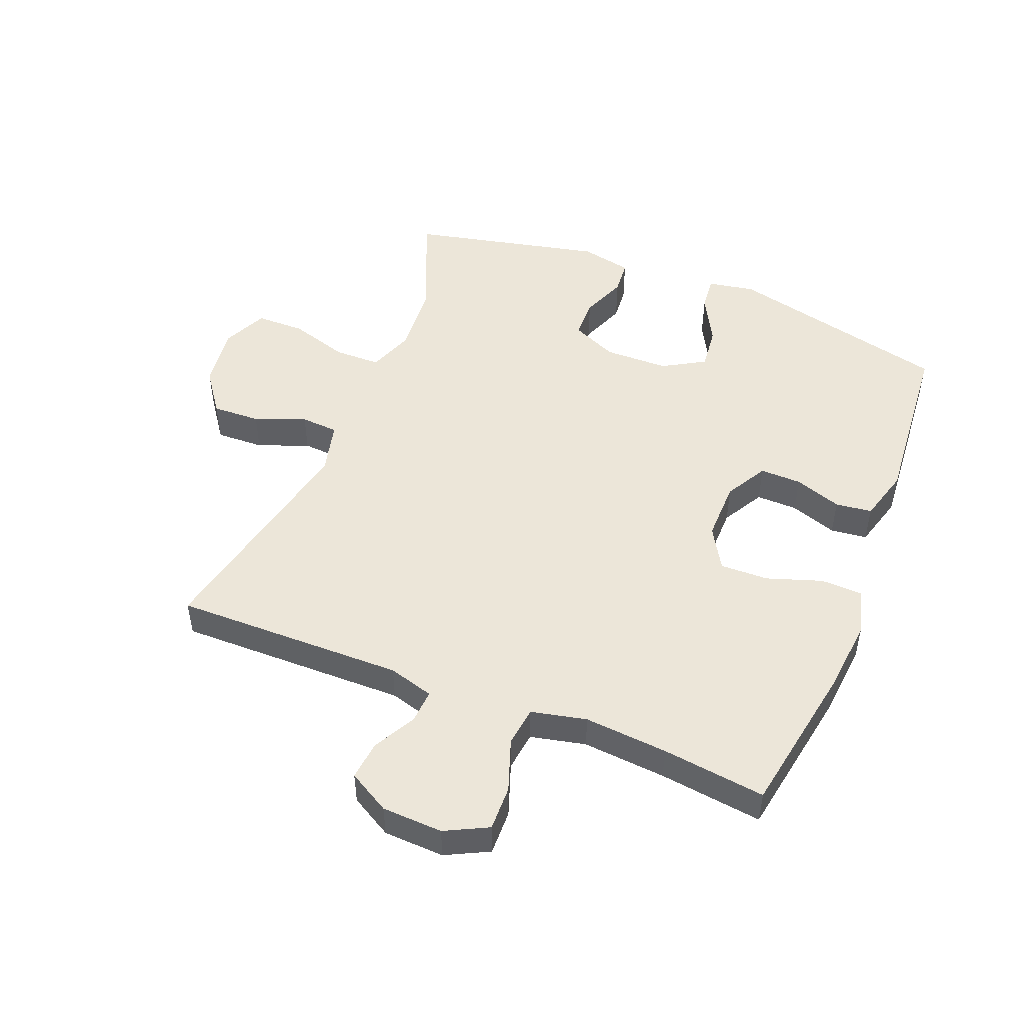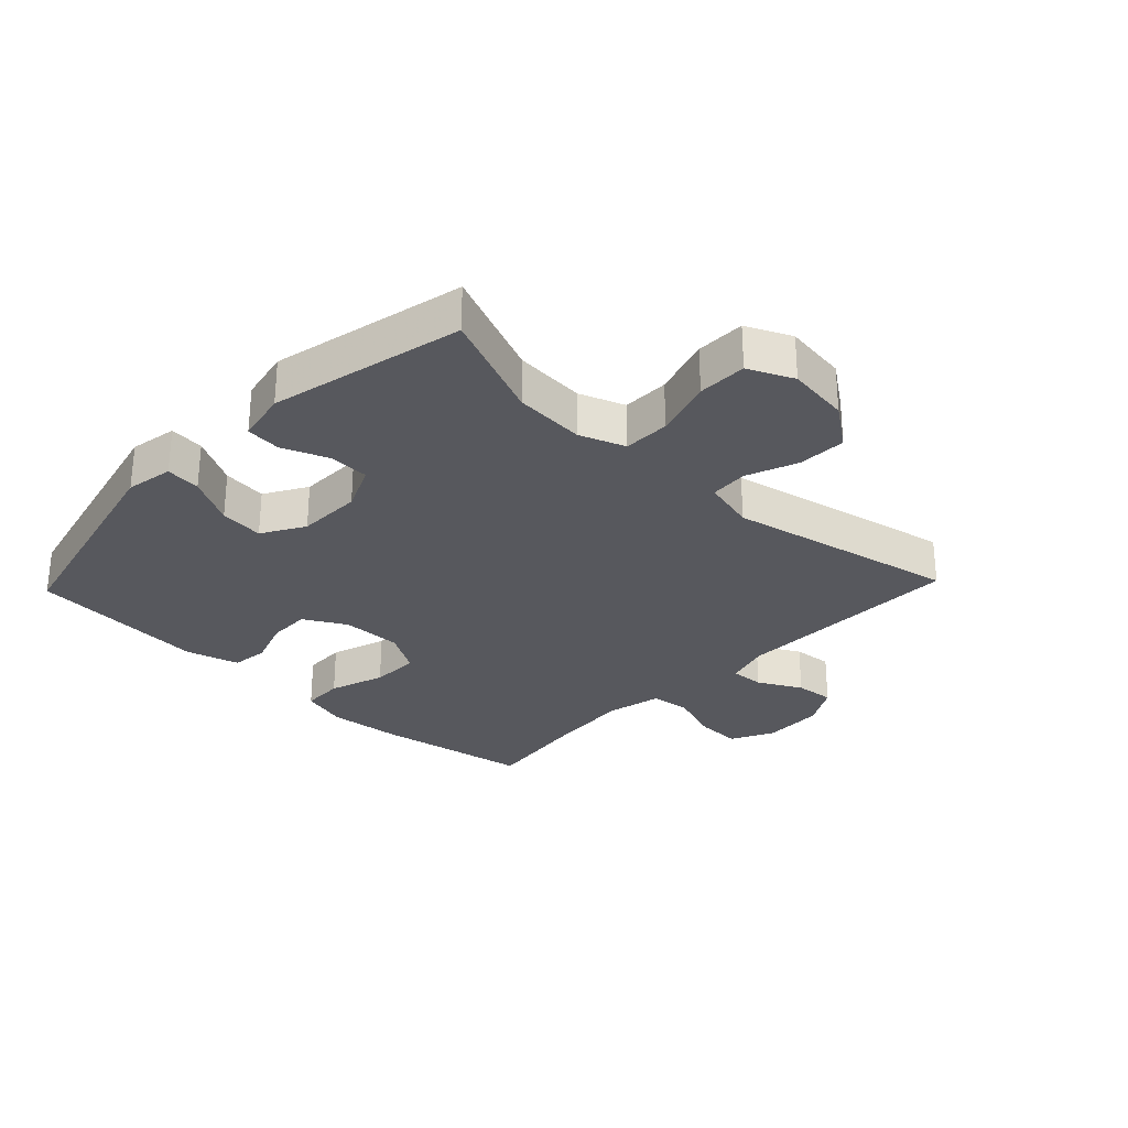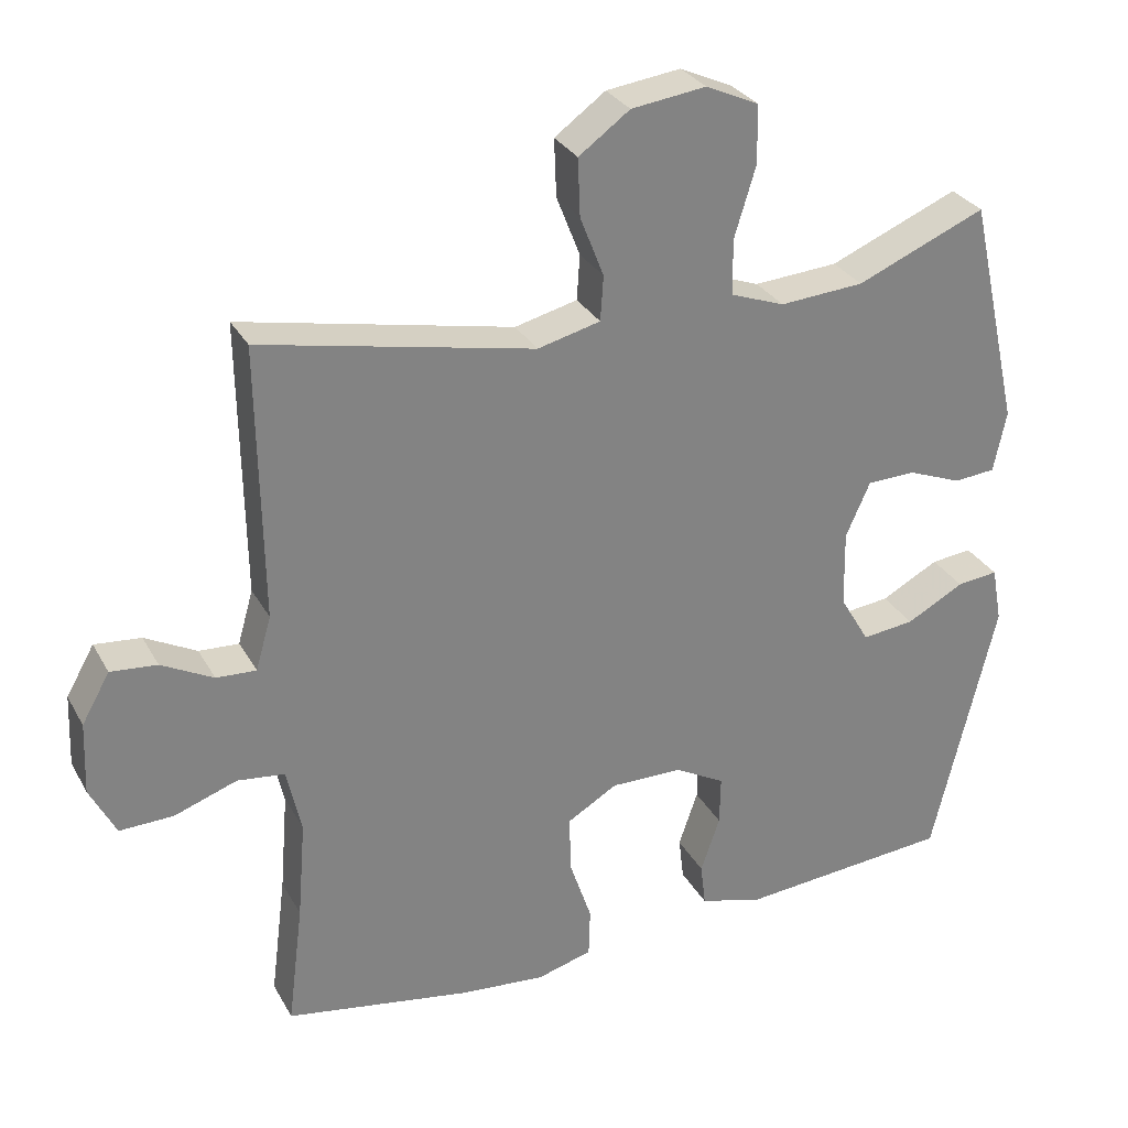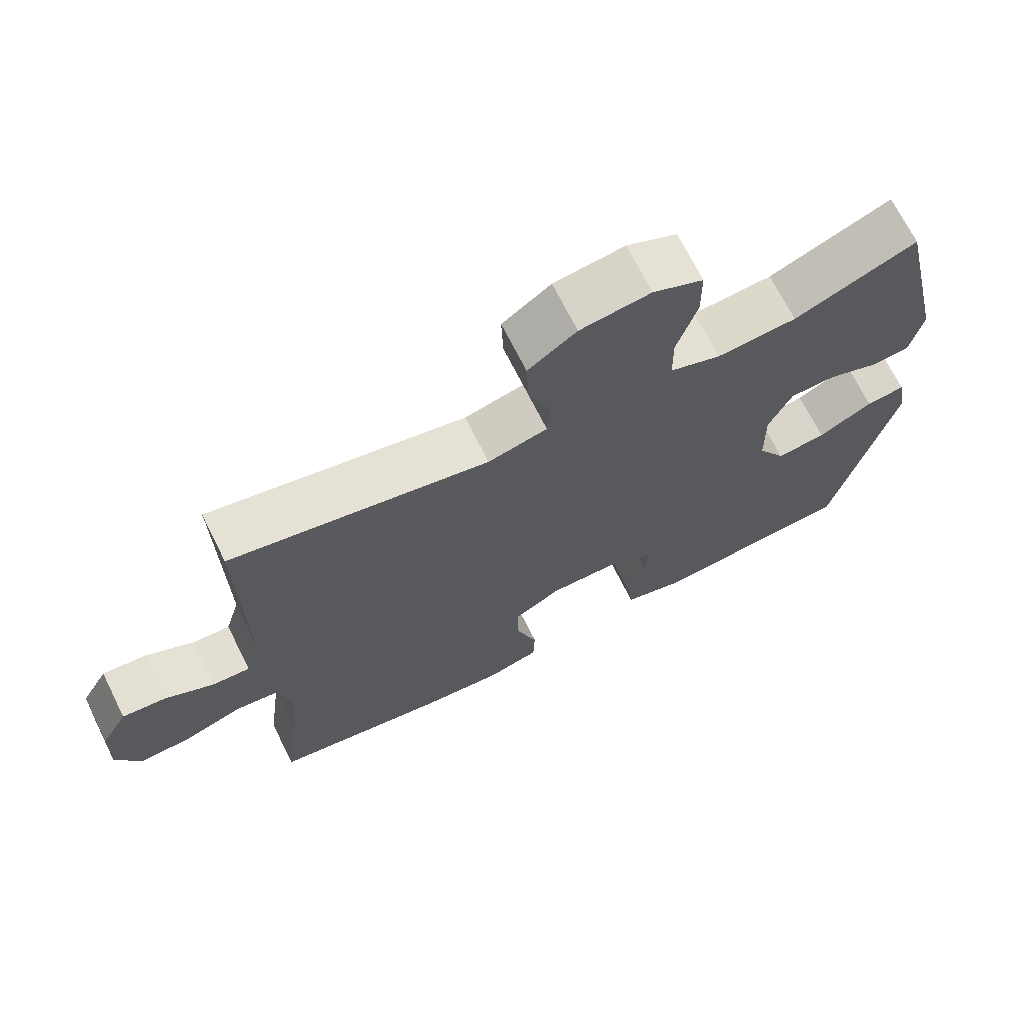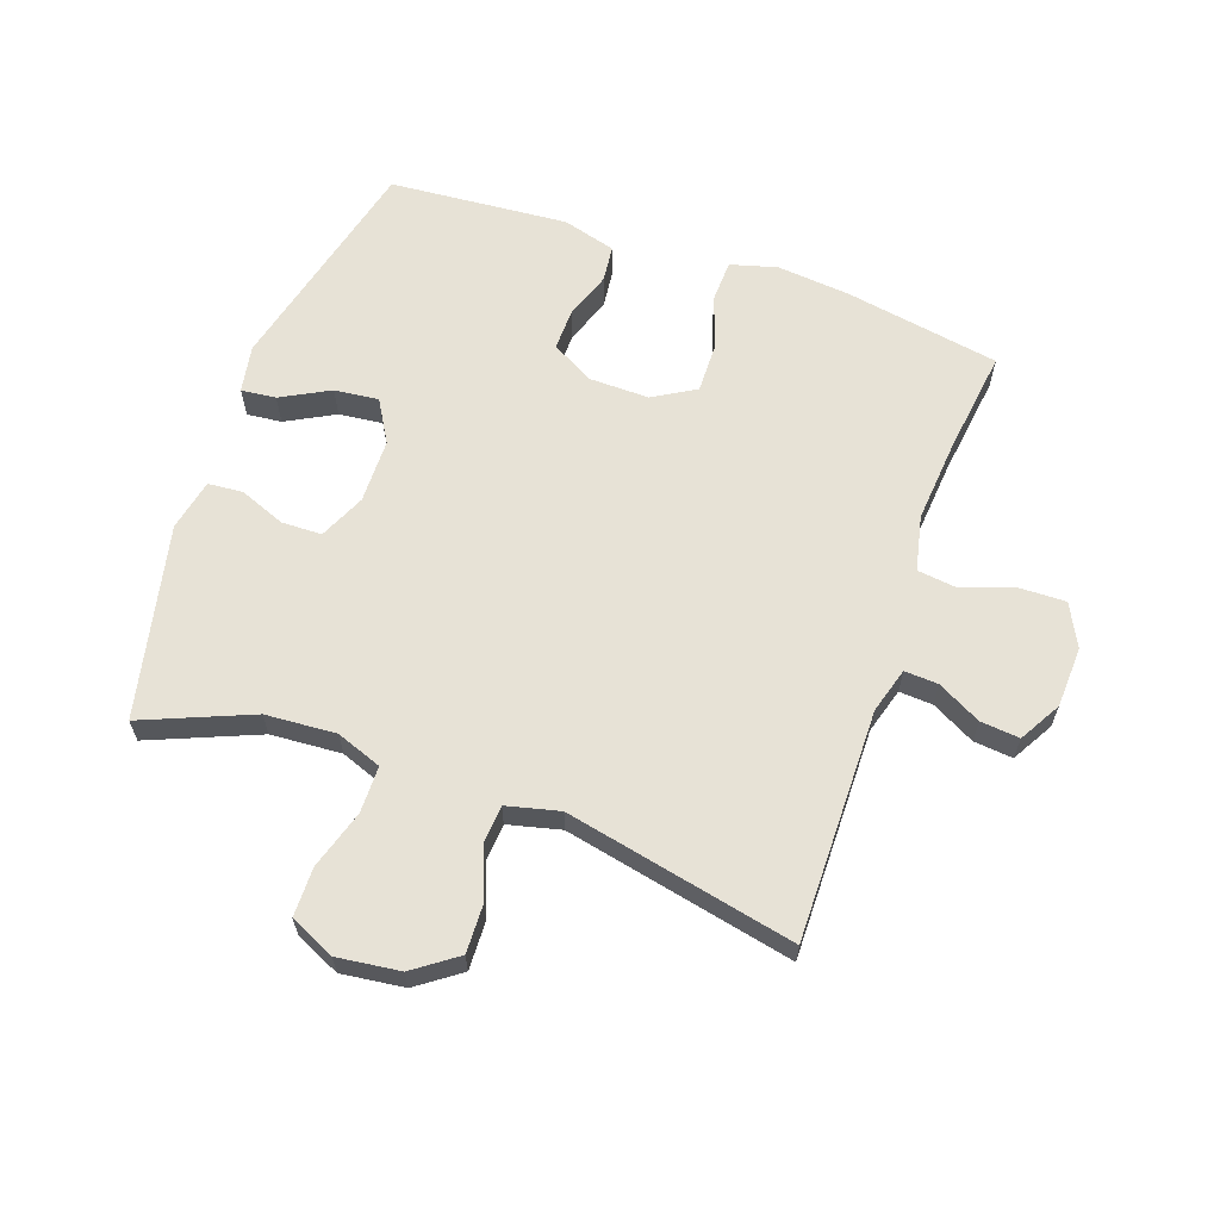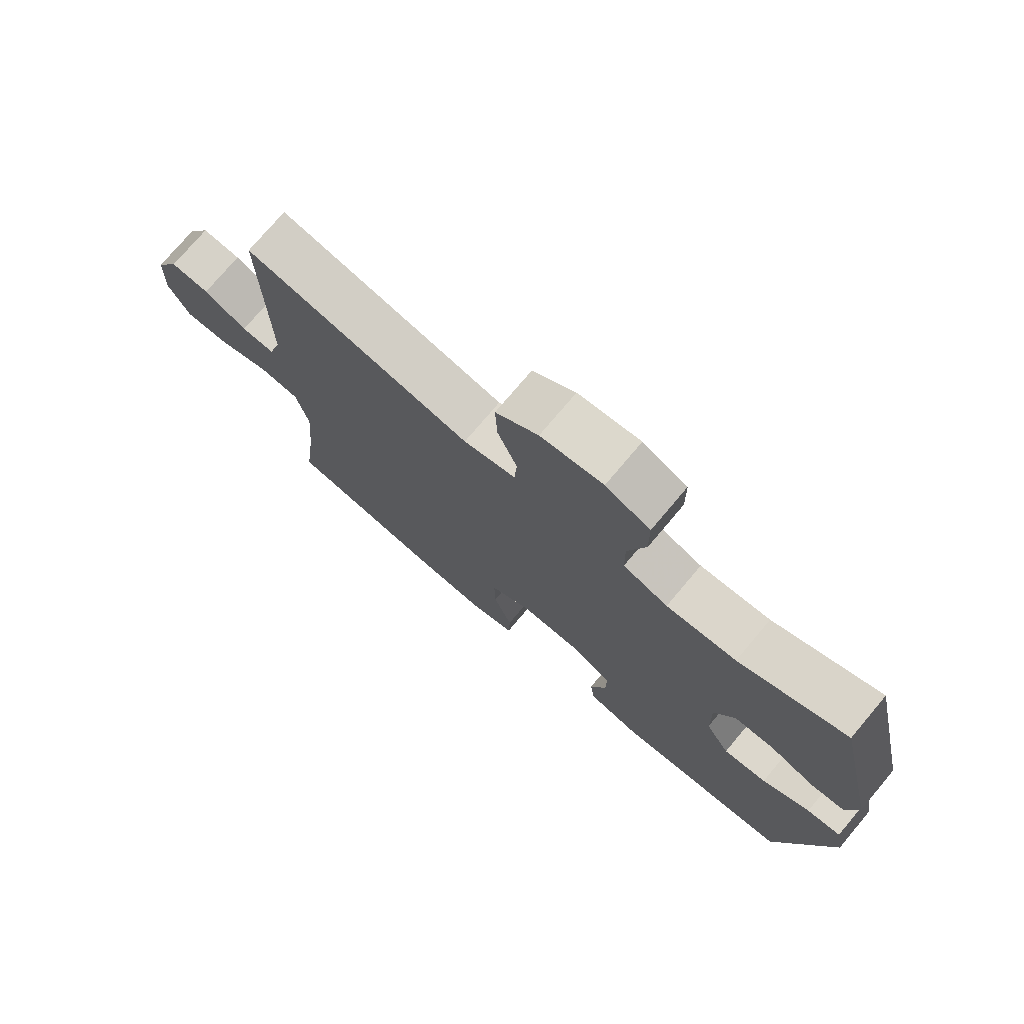
<metadata>
{"format":"obj","ext":"obj","renderer":"f3d","projection":"perspective","resolution":1024,"background":"white","views":[{"elev":49.1,"azim":111.9,"up":"+Y"},{"elev":-28.9,"azim":-43.6,"up":"+Y"},{"elev":29.8,"azim":155.7,"up":"+Z"},{"elev":69.7,"azim":153.5,"up":"+Z"},{"elev":62.9,"azim":19.6,"up":"+Y"},{"elev":75.1,"azim":-139.9,"up":"+Z"}]}
</metadata>
<code>
v 0.5 0.07 -0.5
v 0.25 0.07 -0.543
v 0.132 0.07 -0.554
v 0.057 0.07 -0.533
v 0.055 0.07 -0.466
v 0.085 0.07 -0.377
v 0.087 0.07 -0.299
v 0.019 0.07 -0.259
v -0.078 0.07 -0.26
v -0.146 0.07 -0.298
v -0.145 0.07 -0.365
v -0.119 0.07 -0.441
v -0.126 0.07 -0.5
v -0.212 0.07 -0.524
v -0.5 0.07 -0.5
v -0.586 0.07 -0.138
v -0.572 0.07 -0.062
v -0.516 0.07 -0.068
v -0.438 0.07 -0.11
v -0.367 0.07 -0.118
v -0.327 0.07 -0.05
v -0.325 0.07 0.054
v -0.358 0.07 0.128
v -0.423 0.07 0.13
v -0.497 0.07 0.101
v -0.553 0.07 0.106
v -0.57 0.07 0.189
v -0.5 0.07 0.5
v -0.325 0.07 0.427
v -0.211 0.07 0.419
v -0.138 0.07 0.446
v -0.137 0.07 0.521
v -0.166 0.07 0.616
v -0.165 0.07 0.695
v -0.093 0.07 0.728
v 0.008 0.07 0.715
v 0.077 0.07 0.665
v 0.074 0.07 0.587
v 0.042 0.07 0.505
v 0.046 0.07 0.444
v 0.131 0.07 0.423
v 0.5 0.07 0.5
v 0.495 0.07 0.128
v 0.516 0.07 0.055
v 0.57 0.07 0.058
v 0.64 0.07 0.095
v 0.703 0.07 0.101
v 0.741 0.07 0.034
v 0.745 0.07 -0.064
v 0.71 0.07 -0.133
v 0.637 0.07 -0.131
v 0.552 0.07 -0.101
v 0.488 0.07 -0.109
v 0.468 0.07 -0.198
v 0.479 0.07 -0.333
v 0.5 0 -0.5
v 0.25 0 -0.543
v 0.132 0 -0.554
v 0.057 0 -0.533
v 0.055 0 -0.466
v 0.085 0 -0.377
v 0.087 0 -0.299
v 0.019 0 -0.259
v -0.078 0 -0.26
v -0.146 0 -0.298
v -0.145 0 -0.365
v -0.119 0 -0.441
v -0.126 0 -0.5
v -0.212 0 -0.524
v -0.5 0 -0.5
v -0.586 0 -0.138
v -0.572 0 -0.062
v -0.516 0 -0.068
v -0.438 0 -0.11
v -0.367 0 -0.118
v -0.327 0 -0.05
v -0.325 0 0.054
v -0.358 0 0.128
v -0.423 0 0.13
v -0.497 0 0.101
v -0.553 0 0.106
v -0.57 0 0.189
v -0.5 0 0.5
v -0.325 0 0.427
v -0.211 0 0.419
v -0.138 0 0.446
v -0.137 0 0.521
v -0.166 0 0.616
v -0.165 0 0.695
v -0.093 0 0.728
v 0.008 0 0.715
v 0.077 0 0.665
v 0.074 0 0.587
v 0.042 0 0.505
v 0.046 0 0.444
v 0.131 0 0.423
v 0.5 0 0.5
v 0.495 0 0.128
v 0.516 0 0.055
v 0.57 0 0.058
v 0.64 0 0.095
v 0.703 0 0.101
v 0.741 0 0.034
v 0.745 0 -0.064
v 0.71 0 -0.133
v 0.637 0 -0.131
v 0.552 0 -0.101
v 0.488 0 -0.109
v 0.468 0 -0.198
v 0.479 0 -0.333
f 49 50 51 52
f 49 52 53
f 48 49 53
f 45 46 47 48
f 44 45 48 53
f 43 44 53 54
f 41 42 43 54
f 36 37 38 39
f 36 39 40
f 35 36 40
f 32 33 34 35
f 31 32 35 40
f 30 31 40 41
f 26 27 28 29
f 24 25 26 29
f 23 24 29 30
f 22 23 30 41
f 16 17 18 19
f 16 19 20
f 15 16 20
f 14 15 20 21
f 11 12 13 14
f 10 11 14 21
f 3 4 5 6
f 3 6 7
f 55 1 2 3
f 55 3 7
f 54 55 7 8
f 41 54 8 9
f 21 22 41
f 9 10 21 41
f 107 106 105 104
f 108 107 104
f 108 104 103
f 103 102 101 100
f 108 103 100 99
f 109 108 99 98
f 109 98 97 96
f 94 93 92 91
f 95 94 91
f 95 91 90
f 90 89 88 87
f 95 90 87 86
f 96 95 86 85
f 84 83 82 81
f 84 81 80 79
f 85 84 79 78
f 96 85 78 77
f 74 73 72 71
f 75 74 71
f 75 71 70
f 76 75 70 69
f 69 68 67 66
f 76 69 66 65
f 61 60 59 58
f 62 61 58
f 58 57 56 110
f 62 58 110
f 63 62 110 109
f 64 63 109 96
f 96 77 76
f 96 76 65 64
f 1 56 57 2
f 2 57 58 3
f 3 58 59 4
f 4 59 60 5
f 5 60 61 6
f 6 61 62 7
f 7 62 63 8
f 8 63 64 9
f 9 64 65 10
f 10 65 66 11
f 11 66 67 12
f 12 67 68 13
f 13 68 69 14
f 14 69 70 15
f 15 70 71 16
f 16 71 72 17
f 17 72 73 18
f 18 73 74 19
f 19 74 75 20
f 20 75 76 21
f 21 76 77 22
f 22 77 78 23
f 23 78 79 24
f 24 79 80 25
f 25 80 81 26
f 26 81 82 27
f 27 82 83 28
f 28 83 84 29
f 29 84 85 30
f 30 85 86 31
f 31 86 87 32
f 32 87 88 33
f 33 88 89 34
f 34 89 90 35
f 35 90 91 36
f 36 91 92 37
f 37 92 93 38
f 38 93 94 39
f 39 94 95 40
f 40 95 96 41
f 41 96 97 42
f 42 97 98 43
f 43 98 99 44
f 44 99 100 45
f 45 100 101 46
f 46 101 102 47
f 47 102 103 48
f 48 103 104 49
f 49 104 105 50
f 50 105 106 51
f 51 106 107 52
f 52 107 108 53
f 53 108 109 54
f 54 109 110 55
f 55 110 56 1

</code>
